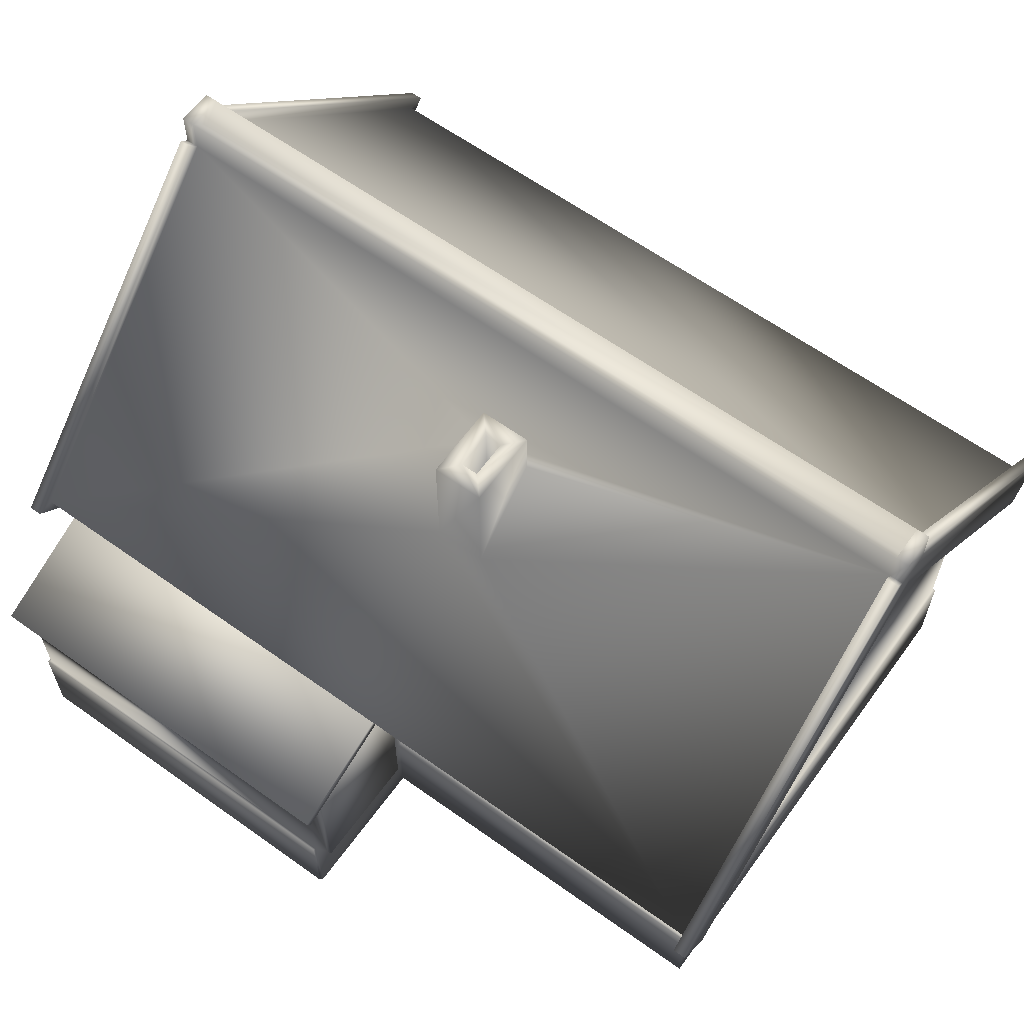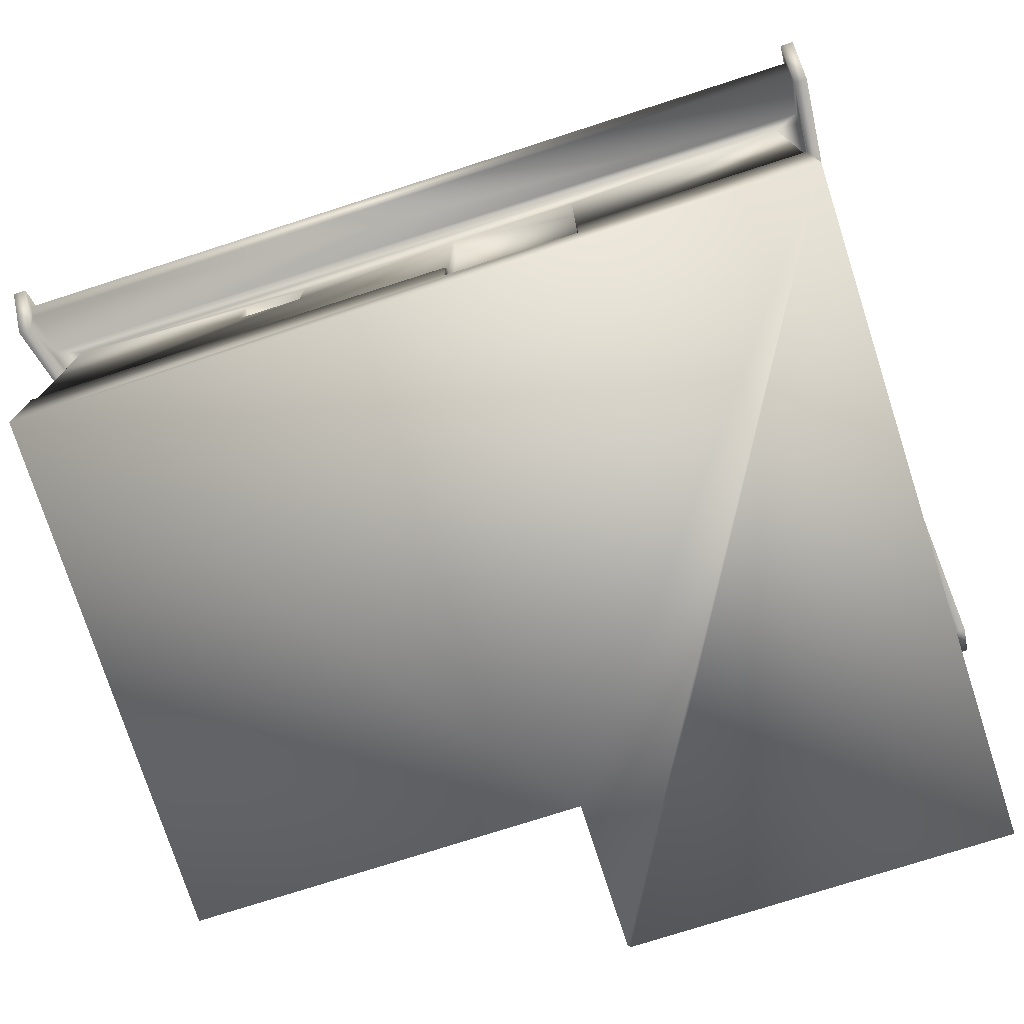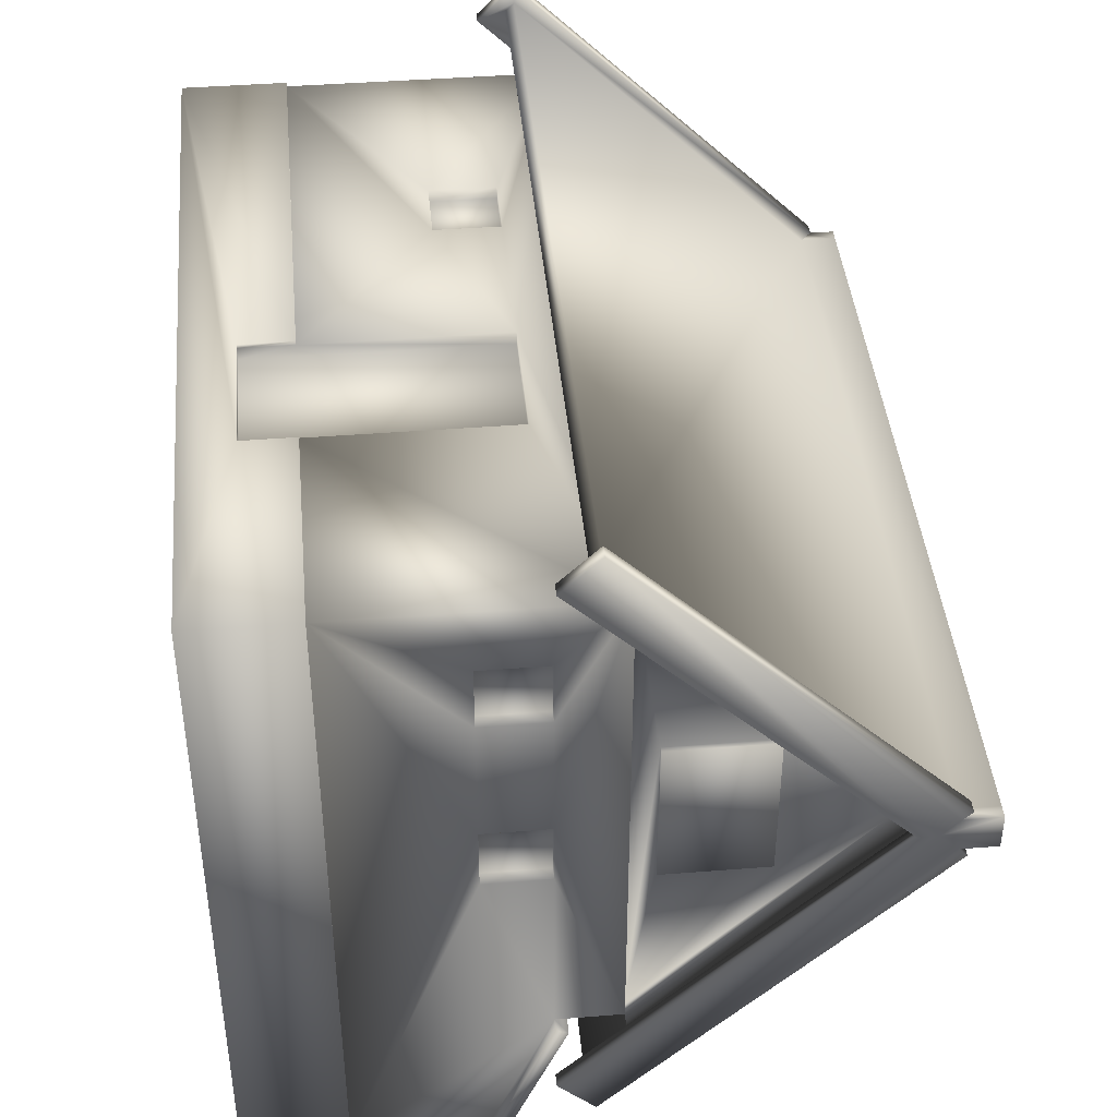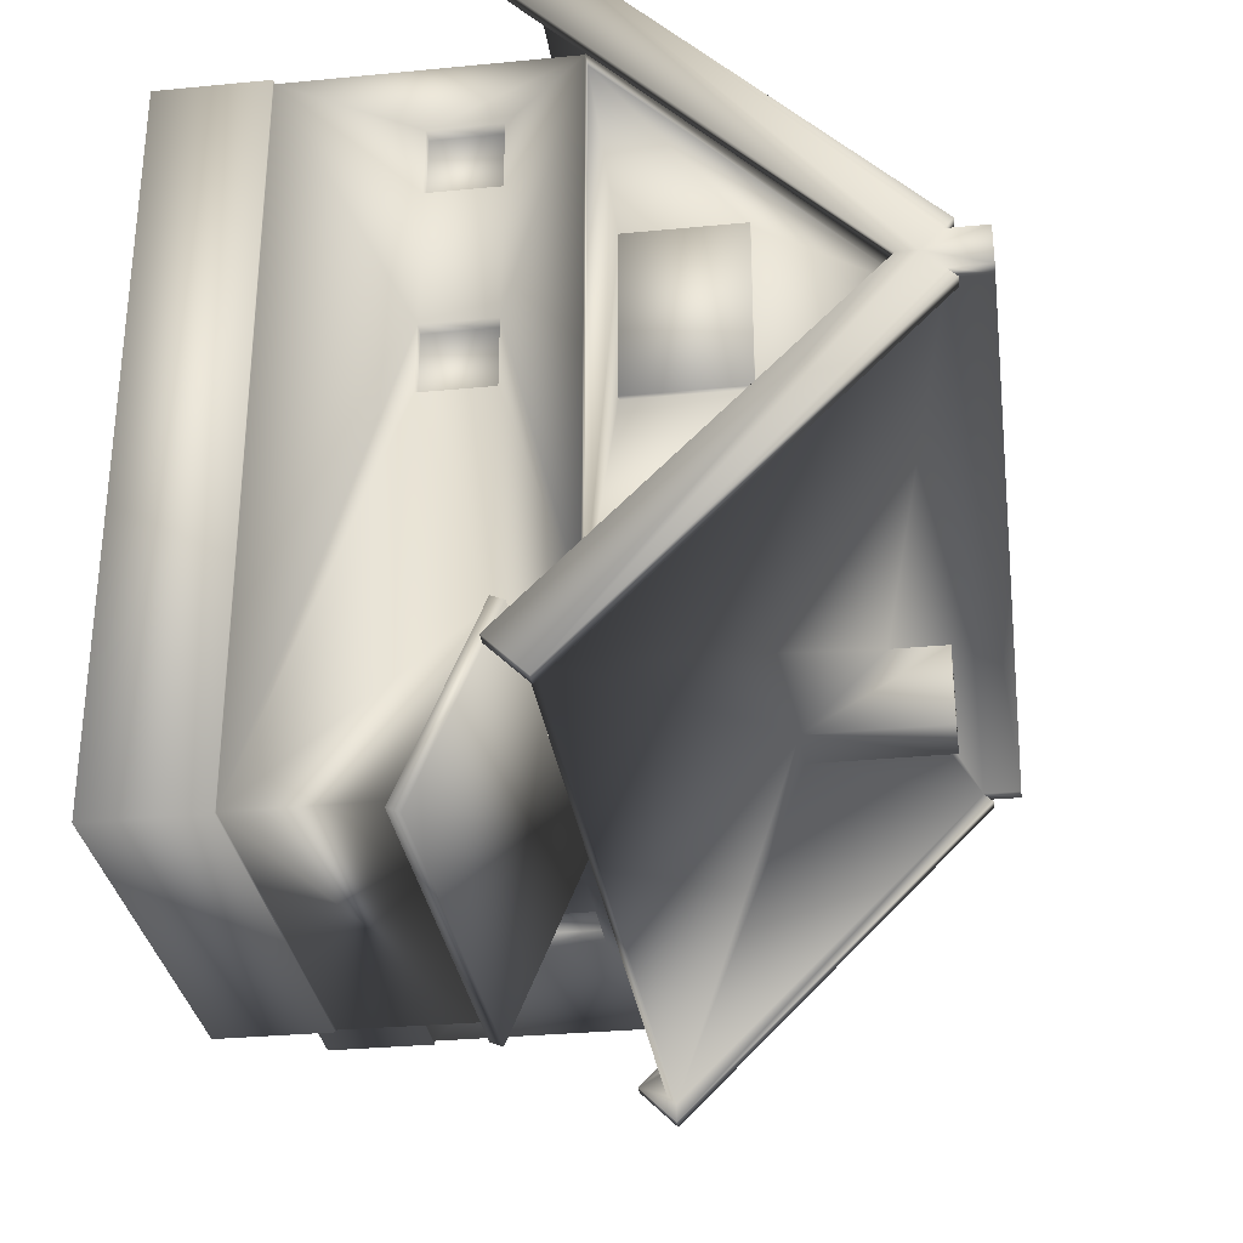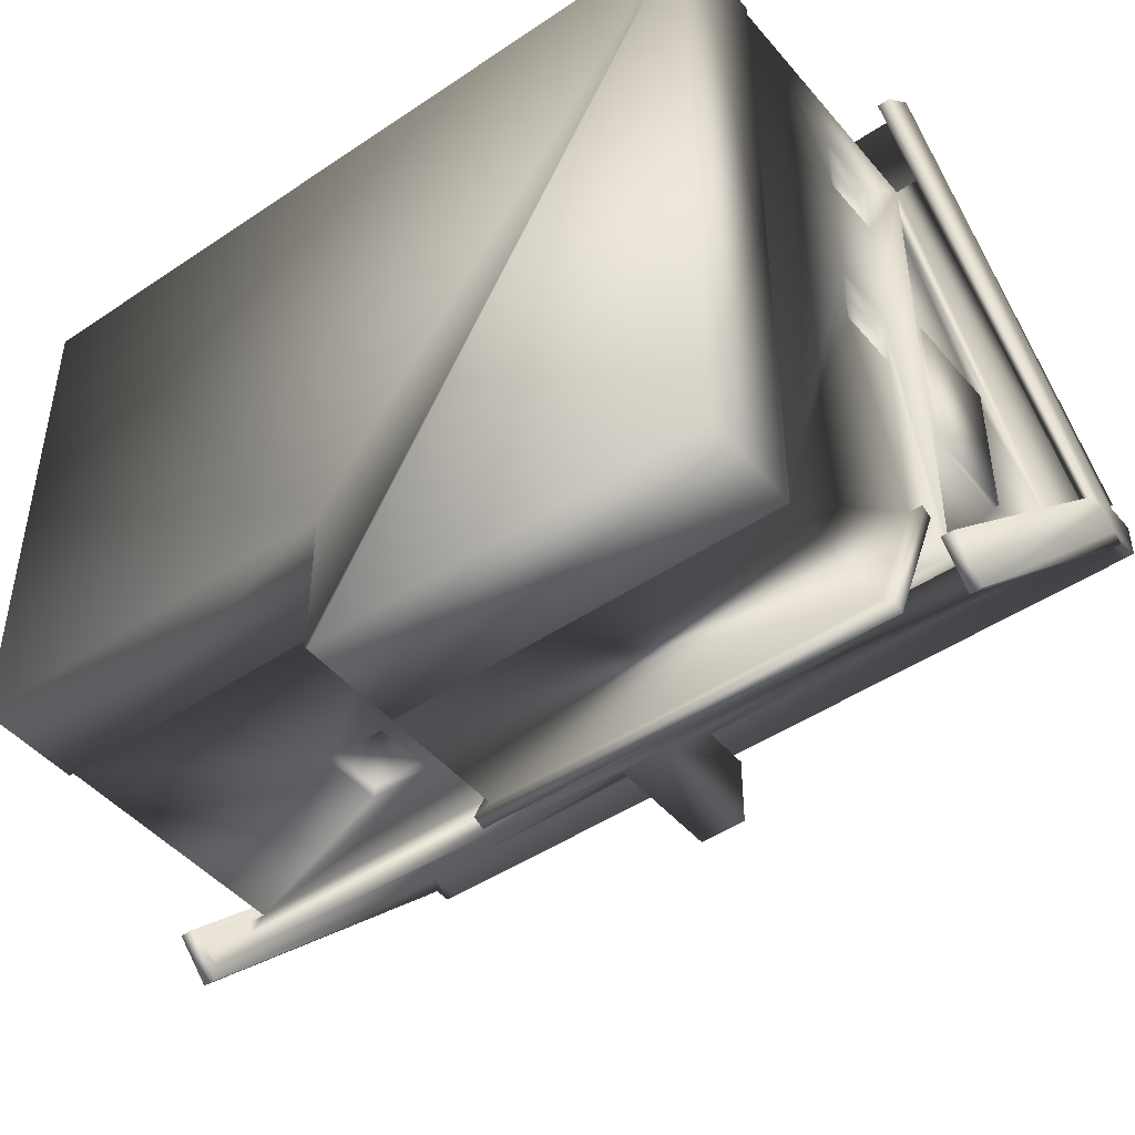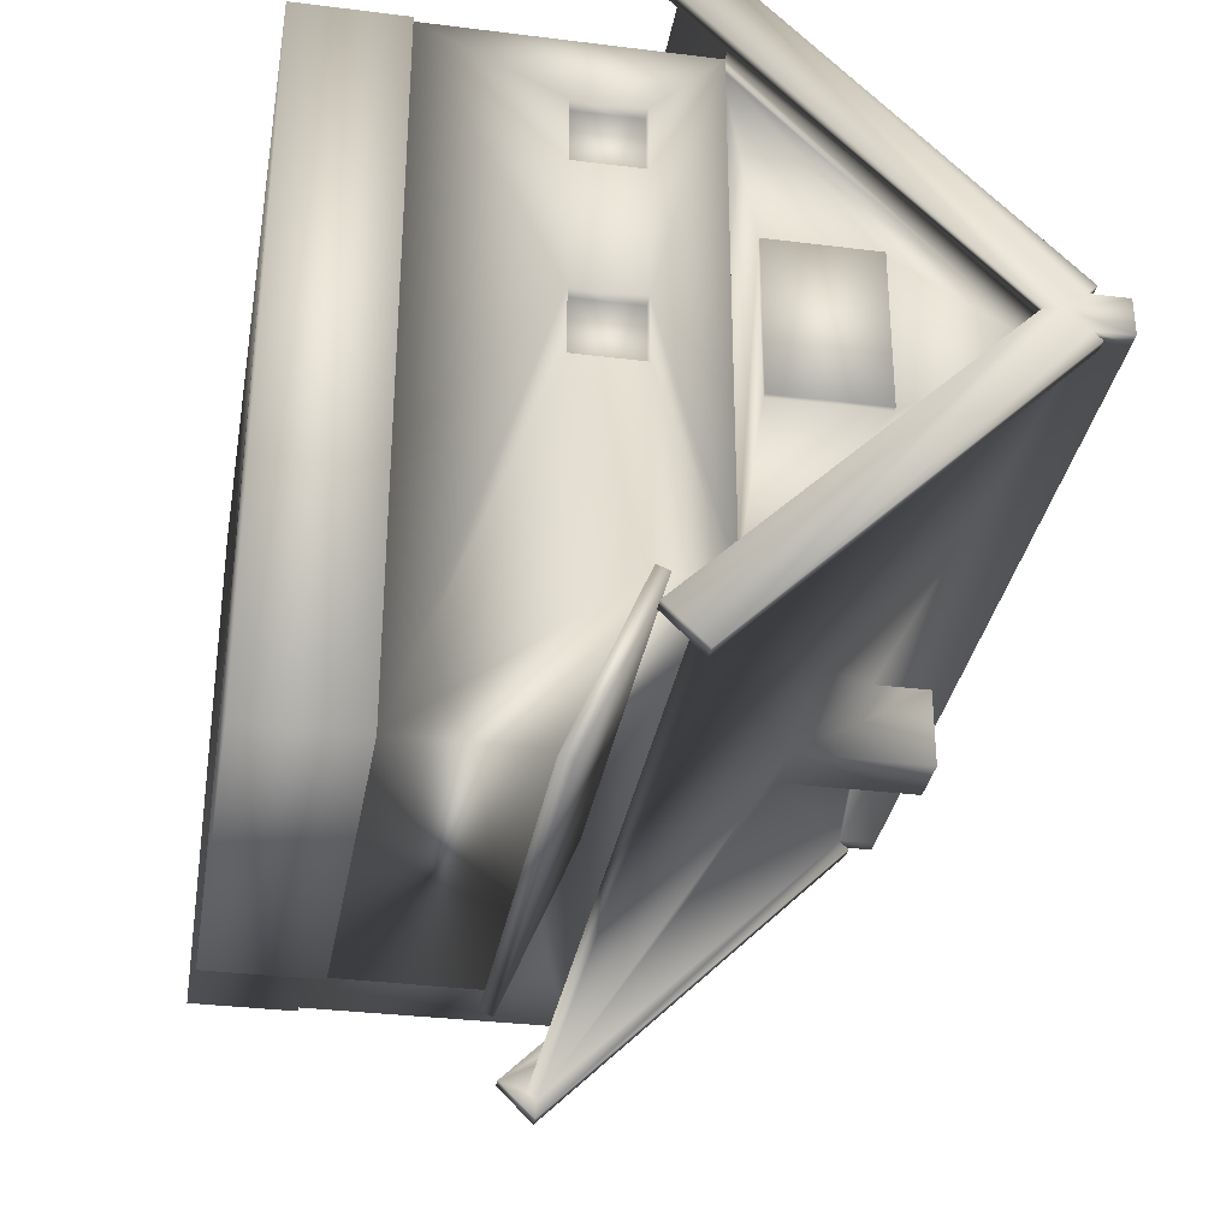
<metadata>
{"format":"obj","ext":"obj","renderer":"f3d","projection":"perspective","resolution":1024,"background":"white","views":[{"elev":62.7,"azim":-144.1,"up":"+Y"},{"elev":-75.8,"azim":17.8,"up":"+Y"},{"elev":42.2,"azim":84.6,"up":"+Z"},{"elev":-31.2,"azim":97.9,"up":"+Z"},{"elev":-46.2,"azim":37.7,"up":"+Z"},{"elev":-32.9,"azim":80.2,"up":"+Z"}]}
</metadata>
<code>
v 0.255 0.4879 2.678
v 0.255 1.988 2.578
v 0.255 1.988 2.678
v 0.255 0.08787 2.578
v 3.1 1.542 -2.653
v 3.1 1.449 -2.614
v 3.1 2.08 -1.36
v 3.1 1.988 -1.322
v -0.1 1.542 -2.653
v -0.1 1.449 -2.614
v -4e-06 1.488 -2.522
v 3 1.488 -2.522
v 3 1.988 -1.322
v -0.1 2.08 -1.36
v -2e-06 1.988 -1.322
v -5e-06 0.4879 -2.518
v 0.01999 -0.3121 -2.542
v 0.01999 0.4879 -2.542
v -5e-06 -0.3121 -2.518
v -2e-06 -0.3121 -1.342
v 3.02 -0.3121 -2.542
v 3.02 -0.3121 2.698
v 3.02 0.4879 -2.542
v 3 0.4879 -2.522
v -5e-06 0.1679 -2.406
v -2e-06 0.1679 -1.438
v -2e-06 0.4879 -1.342
v -2e-06 1.814 -1.438
v -2e-06 0.4879 -1.322
v -0.9967 1.488 -1.322
v -0.9967 1.988 -1.322
v -1.495 1.488 -1.322
v -3 0.4879 -1.322
v -3.02 0.4879 -1.342
v 3.3 4.488 0.6781
v 3.3 4.912 0.5366
v 3.3 4.629 0.5366
v 3.3 4.912 0.8195
v 3.3 4.629 0.8195
v 3.3 2.259 -1.975
v 3.3 4.346 0.6781
v 3.3 4.7 0.4659
v 3.3 2.259 3.331
v 3.3 4.7 0.8902
v -3.3 1.977 -1.692
v -3.3 2.259 -1.975
v -3.3 4.346 0.6781
v -3.3 4.629 0.5366
v -3.3 4.488 0.6781
v -3.3 4.7 0.4659
v -3.3 4.7 0.8902
v -3.3 2.259 3.331
v -3.3 4.629 0.8195
v -3.3 1.977 3.048
v -3.3 4.912 0.5366
v -3.3 4.912 0.8195
v -3.2 1.977 -1.692
v -3.2 4.346 0.6781
v -3.2 1.977 3.048
v 3.2 4.346 0.6781
v 3.2 1.977 3.048
v 3.3 1.977 3.048
v 3.3 1.977 -1.692
v 3.2 1.977 -1.692
v -0.04 0.1679 -1.438
v -0.04 0.1679 -2.406
v -0.04 1.411 -2.406
v -0.04 1.814 -1.438
v -4e-06 1.411 -2.406
v 1.248 0.08787 2.678
v 0.255 0.08787 2.678
v 1.248 0.08787 2.578
v 0.24 0.08787 2.698
v 1.264 0.08787 2.698
v 1.248 0.4879 2.678
v 1.264 0.4879 2.698
v 3.02 0.4879 2.698
v -3.02 -0.3121 2.698
v -3.02 0.4879 2.698
v 0.24 0.4879 2.698
v 2.94 3.488 1.278
v 2.94 3.488 0.07805
v 2.94 2.688 0.07806
v 2.94 2.688 1.278
v 2.9 3.488 0.07805
v 2.9 2.688 0.07806
v 2.9 2.688 1.278
v 2.9 3.488 1.278
v -0.1333 3.888 -0.1719
v -0.2667 3.888 -0.1719
v -0.2667 3.888 -0.4719
v -0.1333 3.888 -0.4719
v -0.2667 4.488 -0.1719
v -0.2667 4.488 -0.4719
v -0.1333 4.488 -0.1719
v -0.1333 4.488 -0.4719
v 3.2 2.259 -1.975
v -3.2 2.488 2.678
v -3.2 4.488 0.6781
v -3.2 2.488 -1.322
v -3.2 2.559 2.749
v -3.2 2.189 3.119
v -3.2 2.559 -1.393
v -3.2 2.189 -1.763
v -3.2 2.259 3.189
v -3.2 2.259 3.331
v -3.2 2.259 -1.833
v -3.2 2.259 -1.975
v -3.2 4.7 0.8902
v -3.2 4.629 0.8195
v -3.2 4.7 0.4659
v -3.2 4.629 0.5366
v 3.2 2.259 3.331
v 3.2 2.488 -1.322
v 3.2 4.488 0.6781
v 3.2 2.488 2.678
v 3.2 2.559 -1.393
v 3.2 2.189 -1.763
v 3.2 2.559 2.749
v 3.2 2.189 3.119
v 3.2 2.259 -1.833
v 3.2 2.259 3.189
v 3.2 4.7 0.4659
v 3.2 4.629 0.5366
v 3.2 4.629 0.8195
v 3.2 4.7 0.8902
v -1e-06 3.471 -0.6219
v -1e-06 4.071 -0.02194
v -0.4 4.071 -0.02194
v -0.4 3.471 -0.6219
v 1.248 1.988 2.578
v 1.248 1.988 2.678
v -2.9 1.488 1.178
v -2.9 1.488 0.6781
v -2.9 1.988 0.6781
v -2.9 1.988 1.178
v -3 1.488 1.178
v -3 1.488 0.6781
v -3 1.988 1.178
v 2.9 2.488 2.678
v 2.9 4.488 0.6781
v 2.9 2.488 -1.322
v 3 2.488 2.678
v 3 2.488 -1.322
v -3.2 4.912 0.8195
v -3.2 4.912 0.5366
v -3.2 4.771 0.6781
v 3.2 4.912 0.8195
v 3.2 4.912 0.5366
v 3.2 4.771 0.6781
v -3.02 -0.3121 -1.342
v 2.9 1.988 2.178
v 2.9 1.988 1.678
v 2.9 1.488 1.678
v 2.9 1.488 2.178
v 3 1.988 1.678
v 3 1.988 2.178
v 3 1.488 1.678
v 3 1.488 2.178
v 2.9 1.988 0.6781
v 2.9 1.988 0.1781
v 2.9 1.488 0.1781
v 2.9 1.488 0.6781
v 3 1.988 0.1781
v 3 1.488 0.1781
v 3 1.488 0.6781
v 3 1.988 0.6781
v -0.1 1.988 -1.322
v -3 1.988 0.6781
v -2.9 1.488 -0.3219
v -2.9 1.488 -0.8219
v -2.9 1.988 -0.8219
v -2.9 1.988 -0.3219
v -3 1.488 -0.8219
v -3 1.988 -0.8219
v -3 1.988 -0.3219
v -3 1.488 -0.3219
v -0.9967 1.488 -1.222
v -0.9967 1.988 -1.222
v -1.495 1.988 -1.222
v -1.495 1.488 -1.222
v -1.495 1.988 -1.322
v -1.496 1.488 2.578
v -1.496 1.988 2.578
v -0.9959 1.988 2.578
v -0.9959 1.488 2.578
v -0.9959 1.488 2.678
v -0.9959 1.988 2.678
v -1.496 1.488 2.678
v -1.496 1.988 2.678
v 3 0.4879 2.678
v -3 2.488 2.678
v -3 0.4879 2.678
v -2.9 4.488 0.6781
v -3 2.488 -1.322
v -2.9 2.488 -1.322
v -2.9 2.488 2.678
v -0.4 4.488 -0.6219
v -1e-06 4.488 -0.6219
v -0.4 4.488 -0.02194
v -1e-06 4.488 -0.02194
g Default
f 74 76 75 70
f 74 22 77 76
f 74 70 71 73
f 78 22 74 73
f 76 77 191 75
f 70 72 4 71
f 72 70 75
f 72 75 131
f 4 72 131 2
f 1 4 2
f 2 3 1
f 6 5 7 8
f 9 5 6 10
f 11 10 6 12
f 13 12 6 8
f 7 5 9 14
f 13 8 7
f 14 15 13 7
f 19 16 18 17
f 22 20 19 17 21
f 18 23 21 17
f 16 24 23 18
f 19 25 16
f 25 19 26
f 26 19 20
f 28 26 27
f 28 27 29
f 28 29 15
f 31 15 30
f 30 15 29
f 32 30 29
f 32 29 33
f 29 27 34 33
f 35 37 36 38 39
f 40 37 35 41
f 37 40 42
f 39 44 43
f 43 41 35 39
f 47 46 45
f 46 47 49 48
f 48 50 46
f 53 52 51
f 52 53 49 47
f 47 54 52
f 53 56 55 48
f 48 49 53
f 47 45 57 58
f 54 47 58 59
f 61 60 41 62
f 64 63 41 60
f 65 68 67 66
f 65 26 28 68
f 65 66 25 26
f 67 69 25 66
f 28 69 67 68
f 11 69 28
f 11 28 15
f 11 16 25
f 11 25 69
f 27 26 20
f 78 73 80 79
f 71 1 80 73
f 83 82 81 84
f 85 82 83 86
f 87 86 83 84
f 87 84 81 88
f 81 82 85 88
f 89 92 91 90
f 91 94 93 90
f 93 95 89 90
f 89 95 96 92
f 64 97 40 63
f 59 58 99 98
f 57 100 99 58
f 59 98 101 102
f 57 104 103 100
f 59 102 105 106
f 57 108 107 104
f 105 110 109 106
f 108 111 112 107
f 46 108 57 45
f 52 54 59 106
f 61 62 43 113
f 64 60 115 114
f 61 116 115 60
f 64 114 117 118
f 61 120 119 116
f 64 118 121 97
f 61 113 122 120
f 121 124 123 97
f 113 126 125 122
f 110 105 122 125
f 128 124 121 127
f 112 124 128 129
f 107 130 127 121
f 112 129 130 107
f 131 75 132
f 134 133 136 135
f 133 134 138 137
f 139 136 133 137
f 88 141 140
f 87 88 140
f 141 88 85
f 86 142 85
f 85 142 141
f 142 86 87 140
f 143 144 142 140
f 56 145 146 55
f 146 145 147
f 38 36 149 148
f 149 150 148
f 4 1 71
f 3 2 131 132
f 78 151 20 22
f 154 153 152 155
f 152 153 156 157
f 154 158 156 153
f 152 157 159 155
f 159 158 154 155
f 162 161 160 163
f 162 165 164 161
f 166 165 162 163
f 160 161 164 167
f 160 167 166 163
f 10 168 14 9
f 168 10 11 15
f 15 14 168
f 21 23 77 22
f 11 12 24
f 11 24 16
f 138 134 135 169
f 139 169 135 136
f 170 173 172 171
f 174 171 172 175
f 176 175 172 173
f 170 171 174 177
f 176 173 170 177
f 180 179 178 181
f 178 30 32 181
f 178 179 31 30
f 32 182 180 181
f 180 182 31 179
f 183 186 185 184
f 187 188 185 186
f 187 186 183 189
f 190 184 185 188
f 183 184 190 189
f 34 27 20 151
f 143 132 75
f 143 75 191
f 143 192 3
f 143 3 132
f 192 190 188
f 192 188 3
f 3 188 187
f 3 187 1
f 190 192 189
f 189 192 193
f 187 189 193
f 187 193 1
f 164 144 167
f 167 144 143
f 159 157 143
f 159 143 191
f 156 167 143
f 157 156 143
f 166 158 191
f 158 159 191
f 166 167 156
f 166 156 158
f 13 144 164
f 13 164 165
f 24 165 166
f 24 166 191
f 24 12 13
f 24 13 165
f 106 109 51 52
f 51 109 110 53
f 111 108 46 50
f 112 111 50 48
f 100 195 194 99
f 195 196 194
f 125 39 38 148
f 110 125 148 145
f 53 110 145 56
f 99 194 192 98
f 194 197 192
f 126 113 43 44
f 126 44 39 125
f 123 42 40 97
f 124 37 42 123
f 143 141 115 116
f 141 143 140
f 142 144 141
f 141 144 114 115
f 145 148 150 147
f 147 150 149 146
f 41 43 62
f 40 41 63
f 194 196 197
f 197 196 195 192
f 195 169 139
f 195 139 192
f 195 175 176
f 195 176 169
f 176 177 138
f 176 138 169
f 139 137 193
f 139 193 192
f 195 33 174
f 195 174 175
f 138 33 137
f 137 33 193
f 174 33 177
f 177 33 138
f 78 79 34 151
f 79 193 33 34
f 79 80 1 193
f 77 23 24 191
f 105 102 120 122
f 102 101 119 120
f 143 116 119
f 101 192 143 119
f 98 192 101
f 144 13 15
f 195 144 15
f 195 15 31
f 31 182 195
f 195 182 32
f 195 32 33
f 149 36 37 124
f 146 149 124 112
f 55 146 112 48
f 104 107 121 118
f 103 104 118 117
f 103 117 144 195
f 117 114 144
f 103 195 100
f 91 92 96 94
f 96 199 198 94
f 200 93 94 198
f 201 199 96 95
f 201 95 93 200
f 129 128 201 200
f 127 199 201 128
f 198 199 127 130
f 130 129 200 198

</code>
